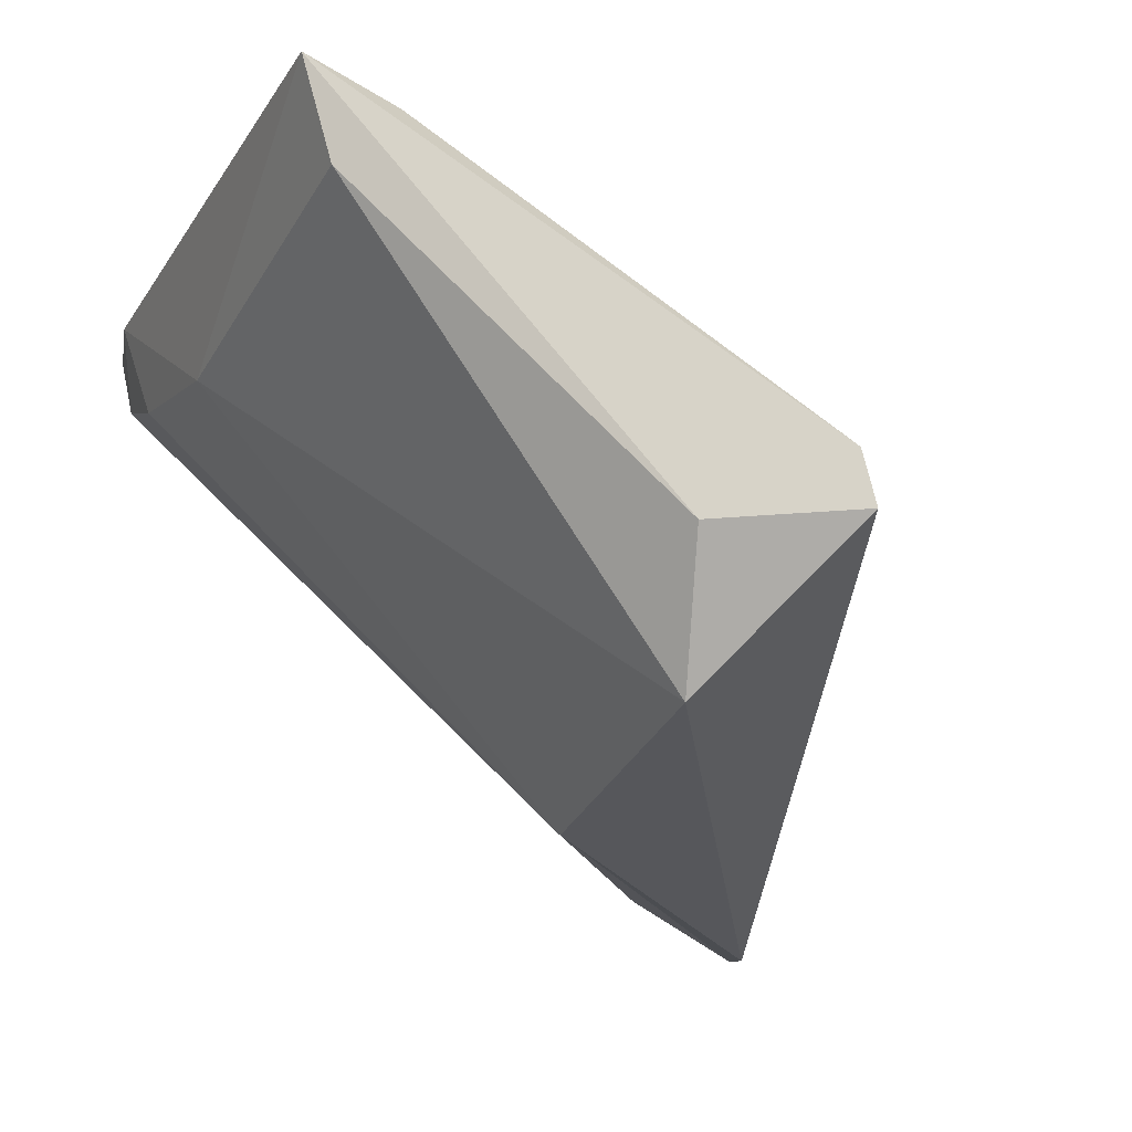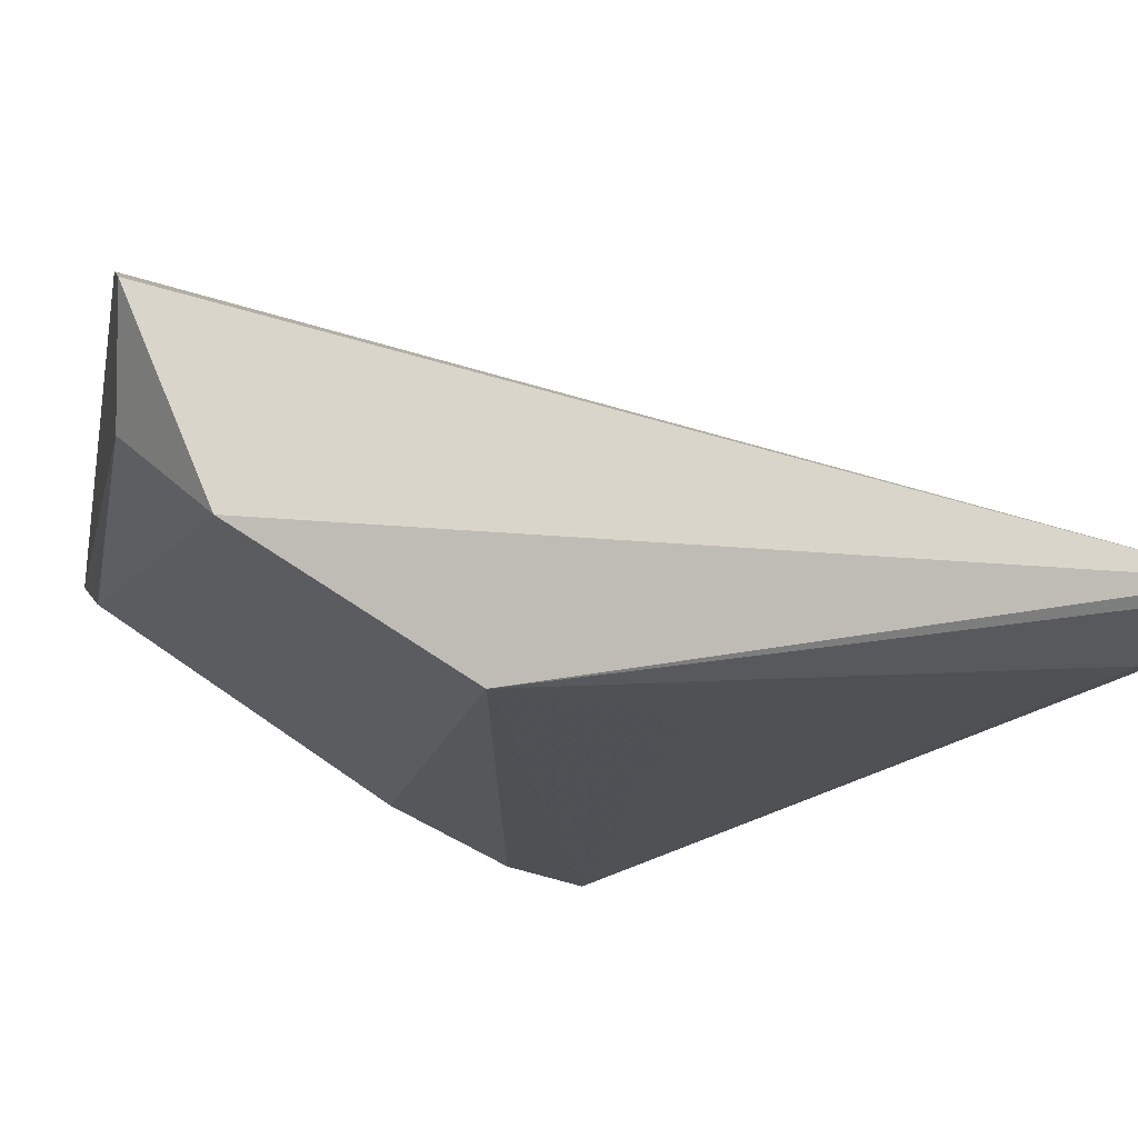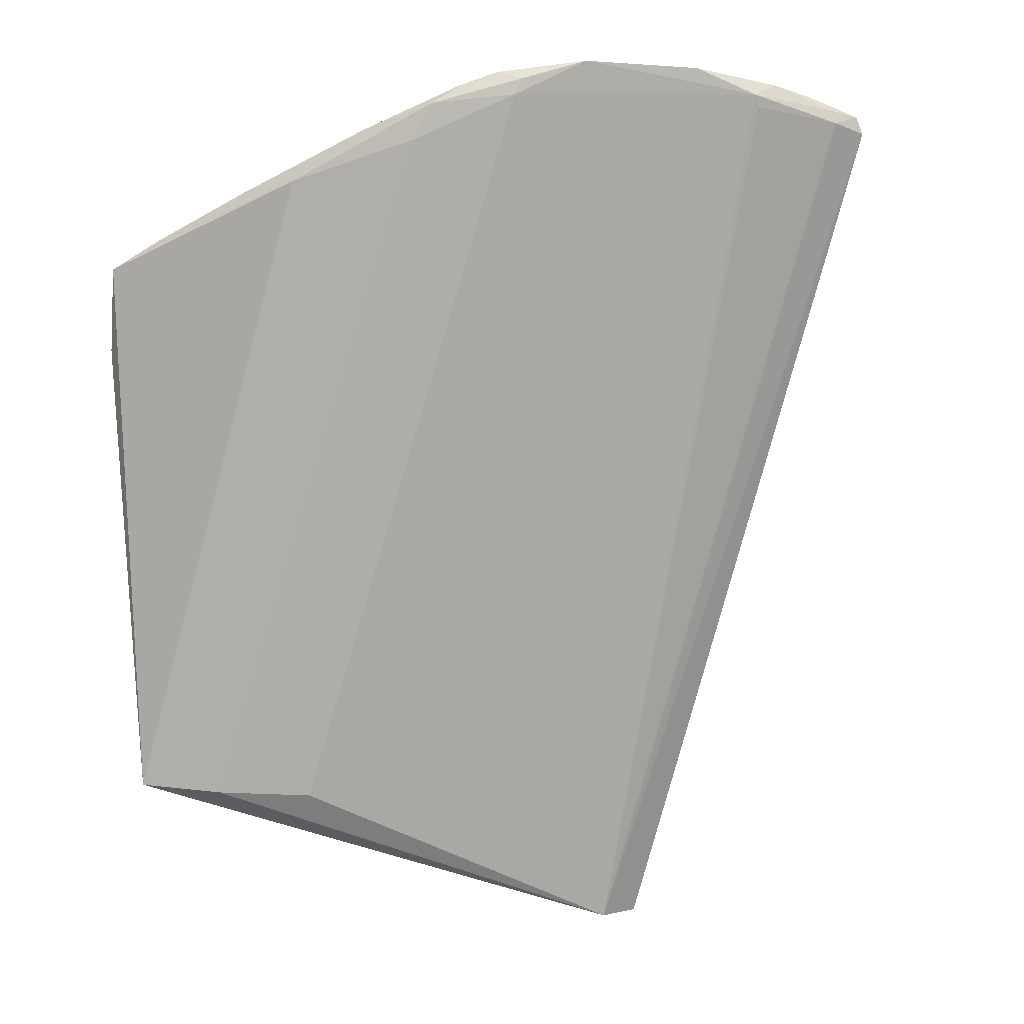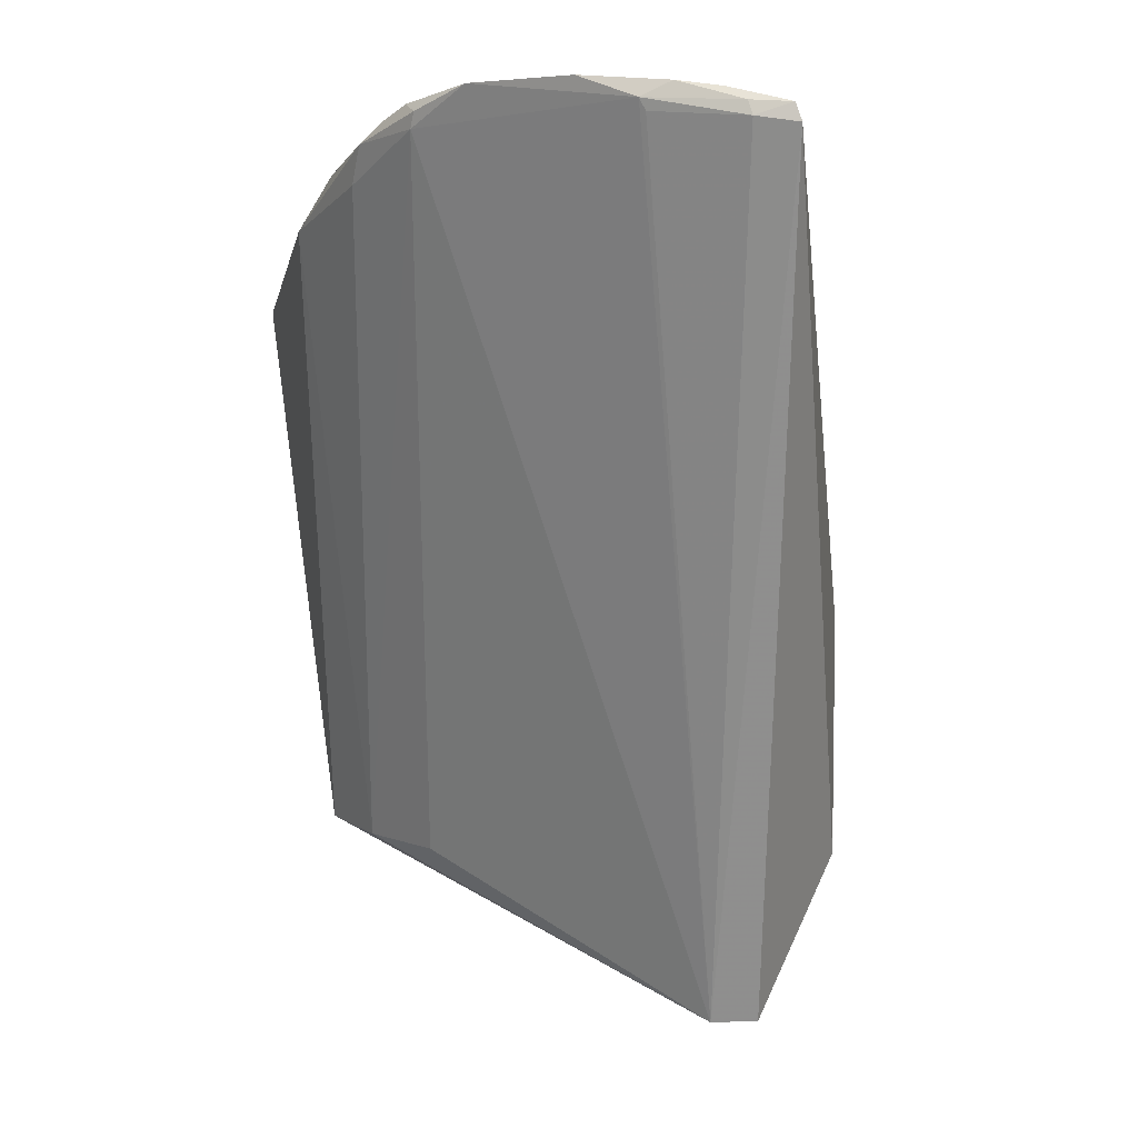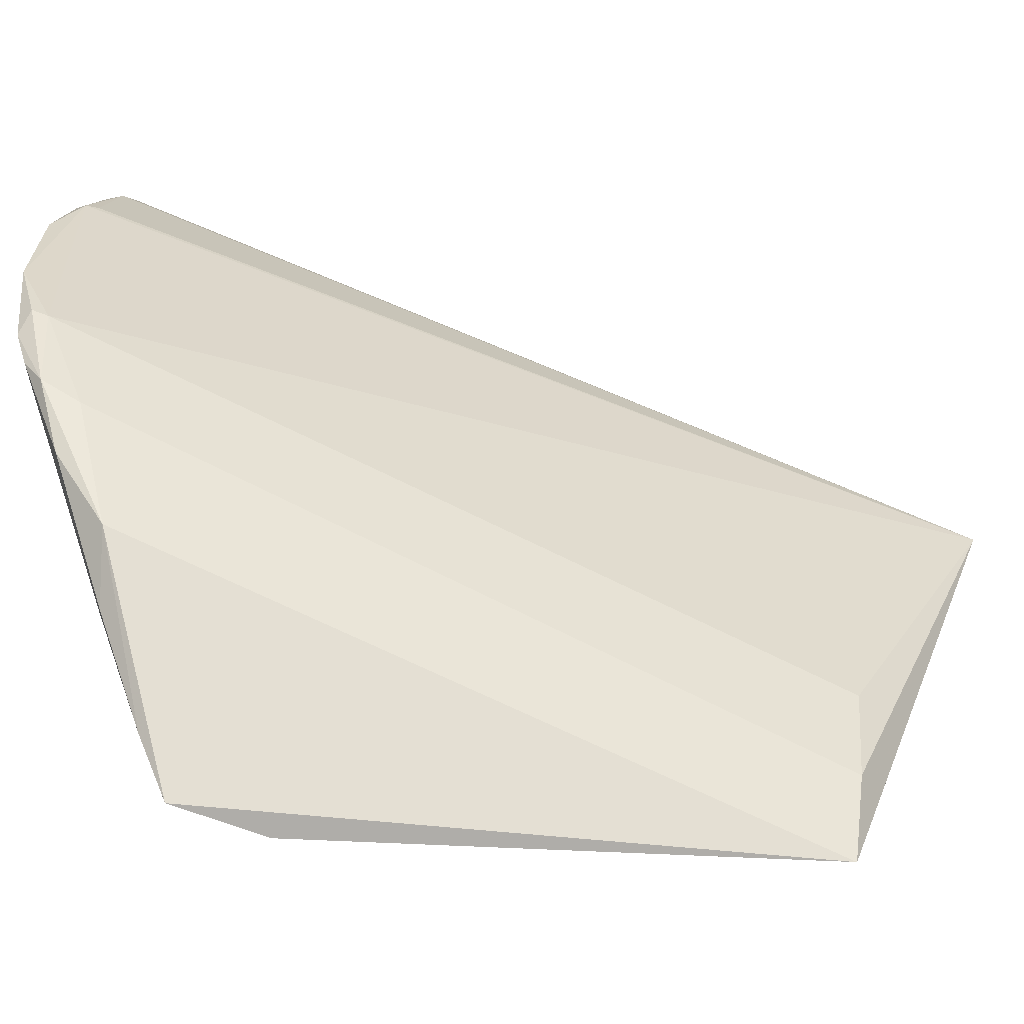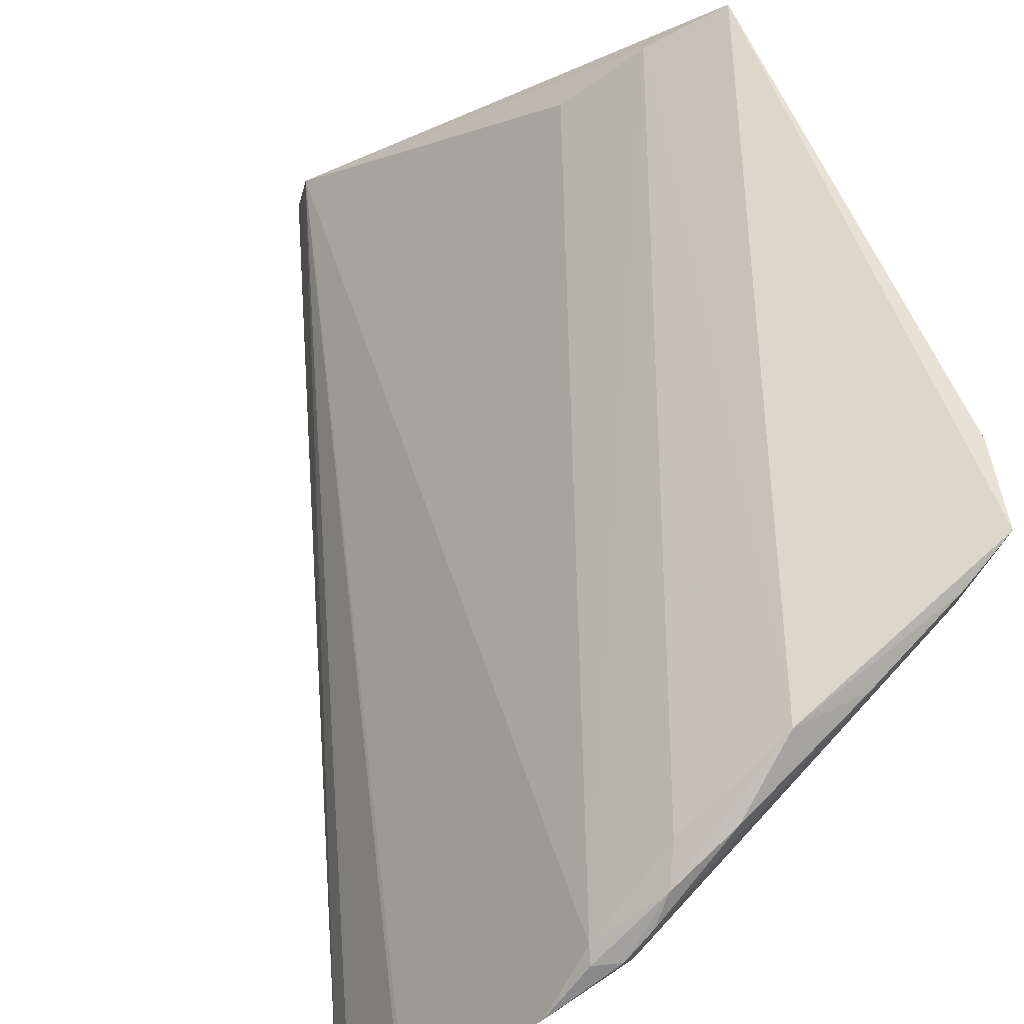
<metadata>
{"format":"obj","ext":"obj","renderer":"f3d","projection":"perspective","resolution":1024,"background":"white","views":[{"elev":-30.1,"azim":157.1,"up":"+Y"},{"elev":-69.1,"azim":-126.3,"up":"+Y"},{"elev":-2.8,"azim":-146.4,"up":"+Z"},{"elev":4.1,"azim":-98.5,"up":"+Z"},{"elev":74.1,"azim":92.8,"up":"+Y"},{"elev":72.3,"azim":-23.7,"up":"+Y"}]}
</metadata>
<code>
v -0.0911 0.04157 0.2762
v -0.05286 0.04932 0.2535
v -0.05376 0.04554 0.213
v -0.08593 0.01554 0.1999
v -0.08068 0.003561 0.2337
v -0.06731 0.03765 0.2121
v -0.07452 0.0494 0.2671
v -0.1034 0.01819 0.2724
v -0.05574 0.03793 0.2414
v -0.08023 0.003513 0.2131
v -0.06048 0.04243 0.2124
v -0.09278 0.04135 0.274
v -0.05463 0.05106 0.2607
v -0.07793 0.01192 0.2059
v -0.05645 0.03777 0.2139
v -0.1134 0.01476 0.2729
v -0.08654 0.04497 0.2734
v -0.09012 0.039 0.2759
v -0.05551 0.04628 0.2601
v -0.087 0.01165 0.2002
v -0.1082 0.02584 0.2751
v -0.113 0.0152 0.2744
v -0.09329 0.04113 0.2754
v -0.08475 0.04543 0.2702
v -0.08038 0.04688 0.2714
v -0.06873 0.0471 0.2671
v -0.0832 0.01382 0.2482
v -0.05517 0.04196 0.2529
v -0.1032 0.02316 0.2754
v -0.1123 0.01818 0.2734
v -0.09768 0.03753 0.2771
v -0.06844 0.04879 0.2668
v -0.08829 0.04322 0.2751
v -0.05999 0.04778 0.2634
v -0.1082 0.02531 0.274
v -0.1089 0.02337 0.2763
v -0.05952 0.05017 0.2631
v -0.09546 0.03224 0.2756
v -0.1119 0.01847 0.2746
v -0.1046 0.03009 0.277
v -0.1104 0.01993 0.2757
f 9 3 2
f 10 9 5
f 11 3 4
f 11 4 6
f 11 7 3
f 12 6 4
f 12 11 6
f 13 2 3
f 13 3 7
f 15 3 9
f 15 9 10
f 15 14 3
f 15 10 14
f 16 10 5
f 19 2 13
f 20 14 10
f 20 4 3
f 20 3 14
f 20 16 4
f 20 10 16
f 21 12 4
f 22 16 5
f 22 5 8
f 23 17 12
f 23 1 17
f 24 17 7
f 24 7 11
f 24 11 12
f 24 12 17
f 25 7 17
f 27 19 8
f 27 8 5
f 27 5 19
f 28 19 5
f 28 5 9
f 28 9 2
f 28 2 19
f 29 8 19
f 29 22 8
f 30 4 16
f 30 16 22
f 31 1 23
f 31 29 18
f 31 18 1
f 31 23 12
f 31 12 21
f 32 7 25
f 33 25 17
f 33 17 1
f 33 32 25
f 33 26 32
f 33 1 18
f 33 18 26
f 34 19 13
f 34 26 18
f 35 30 21
f 35 21 4
f 35 4 30
f 37 13 7
f 37 7 32
f 37 32 26
f 37 34 13
f 37 26 34
f 38 29 19
f 38 19 34
f 38 34 18
f 38 18 29
f 39 30 22
f 39 36 21
f 39 21 30
f 40 31 21
f 40 21 36
f 40 36 29
f 40 29 31
f 41 22 29
f 41 29 36
f 41 39 22
f 41 36 39

</code>
